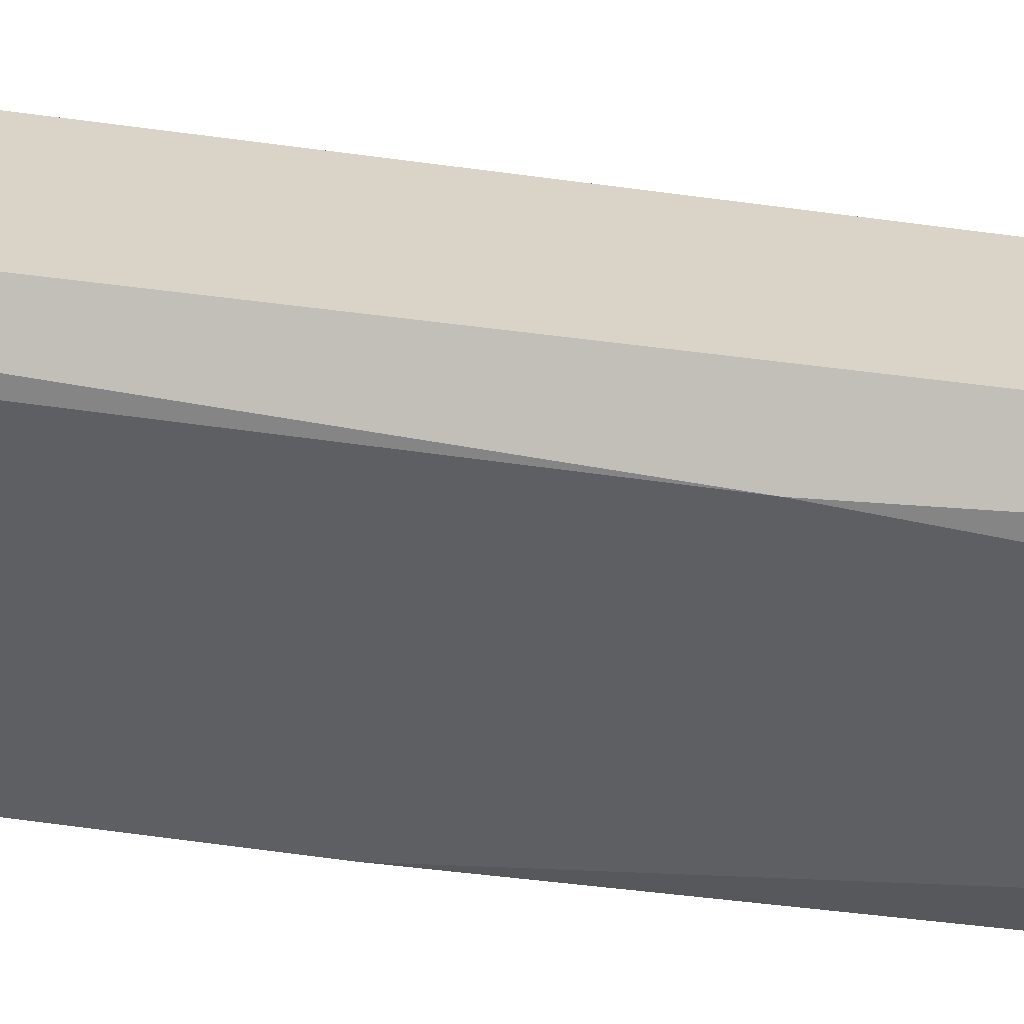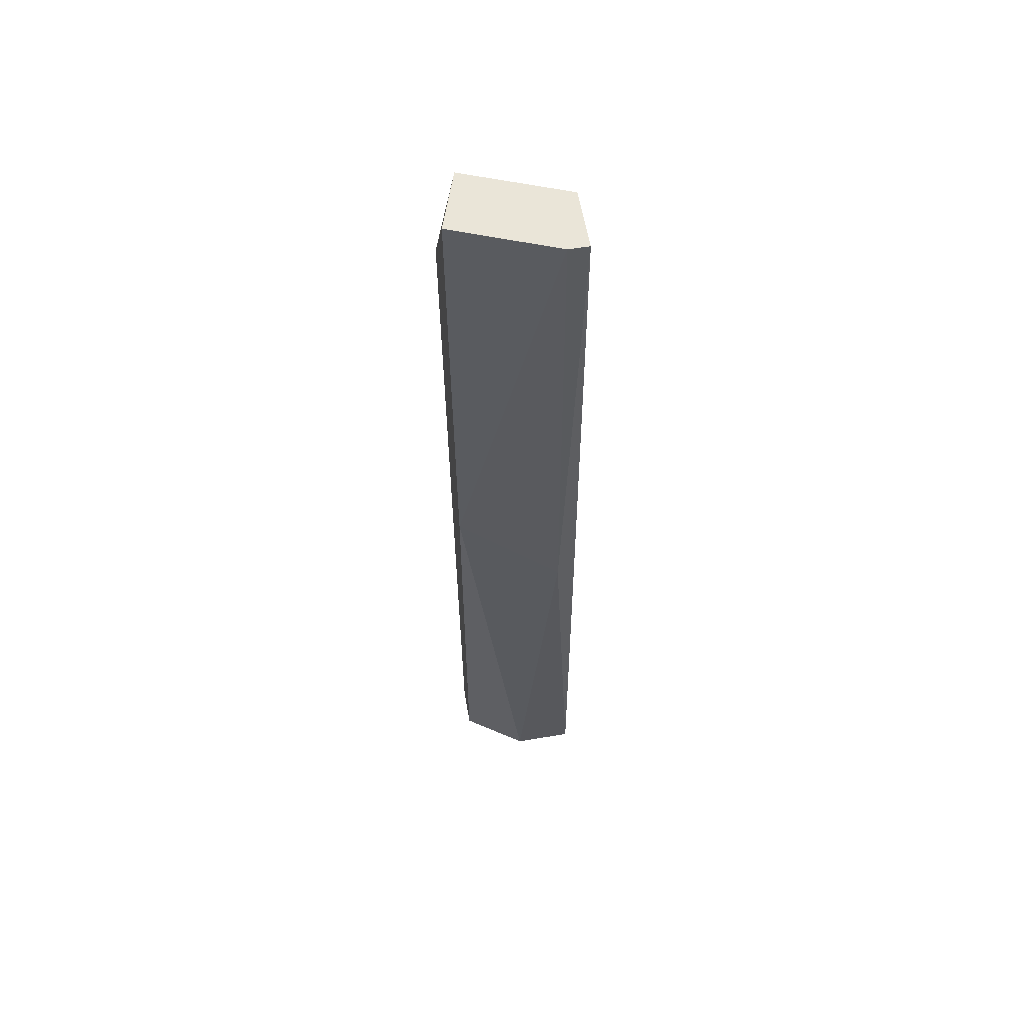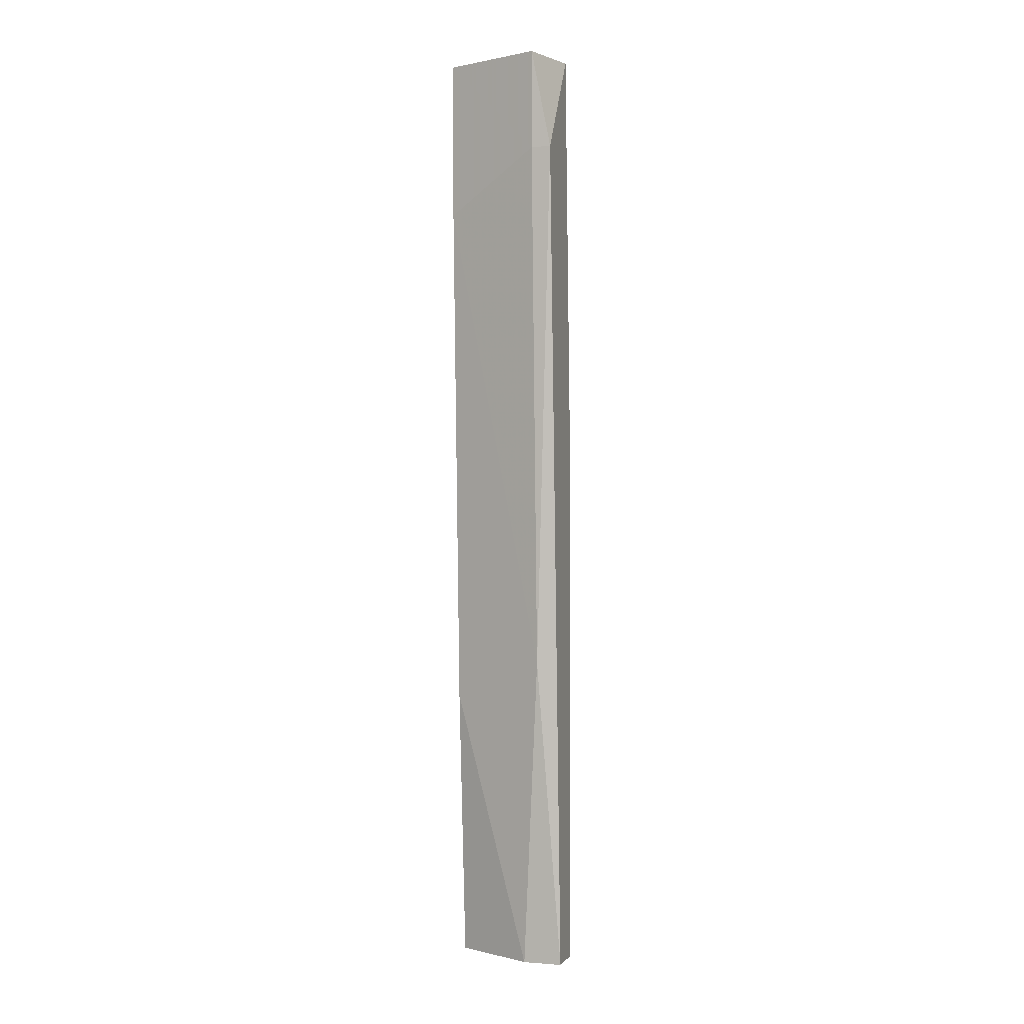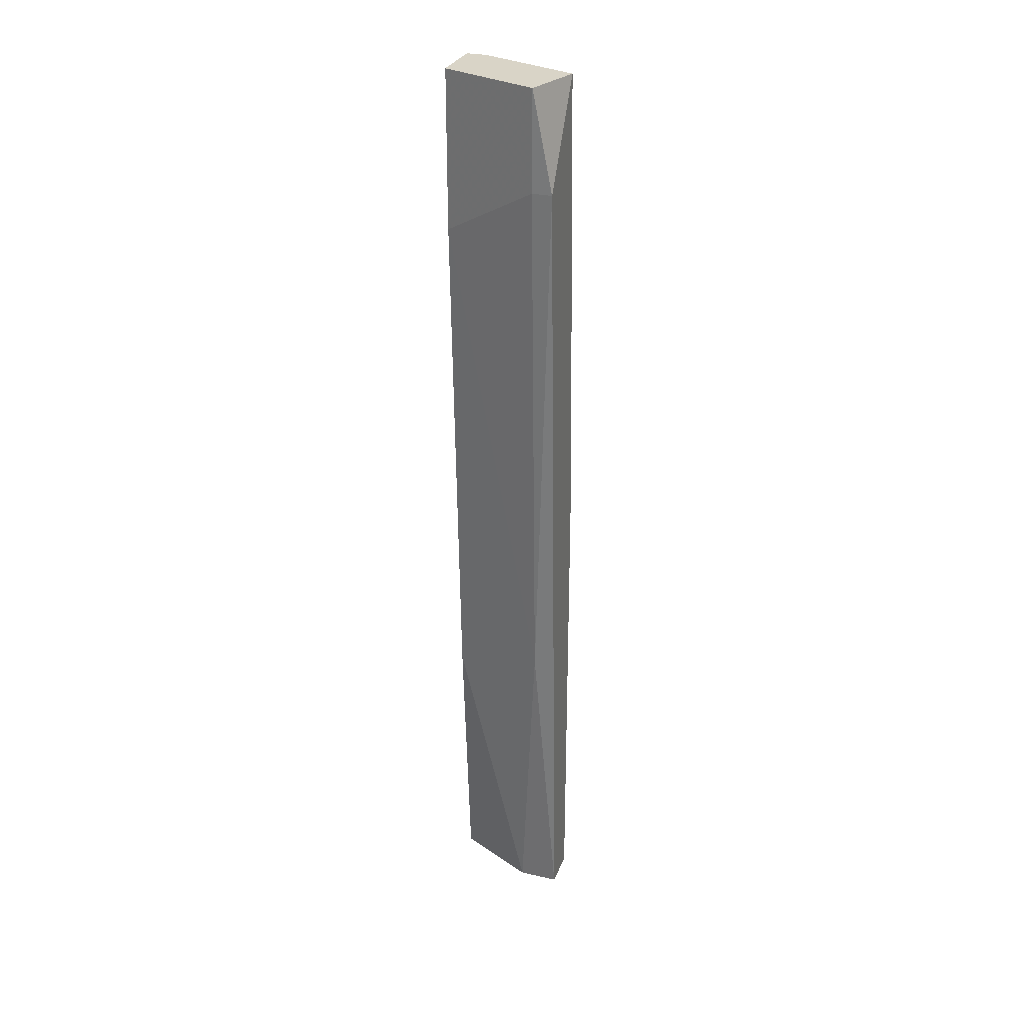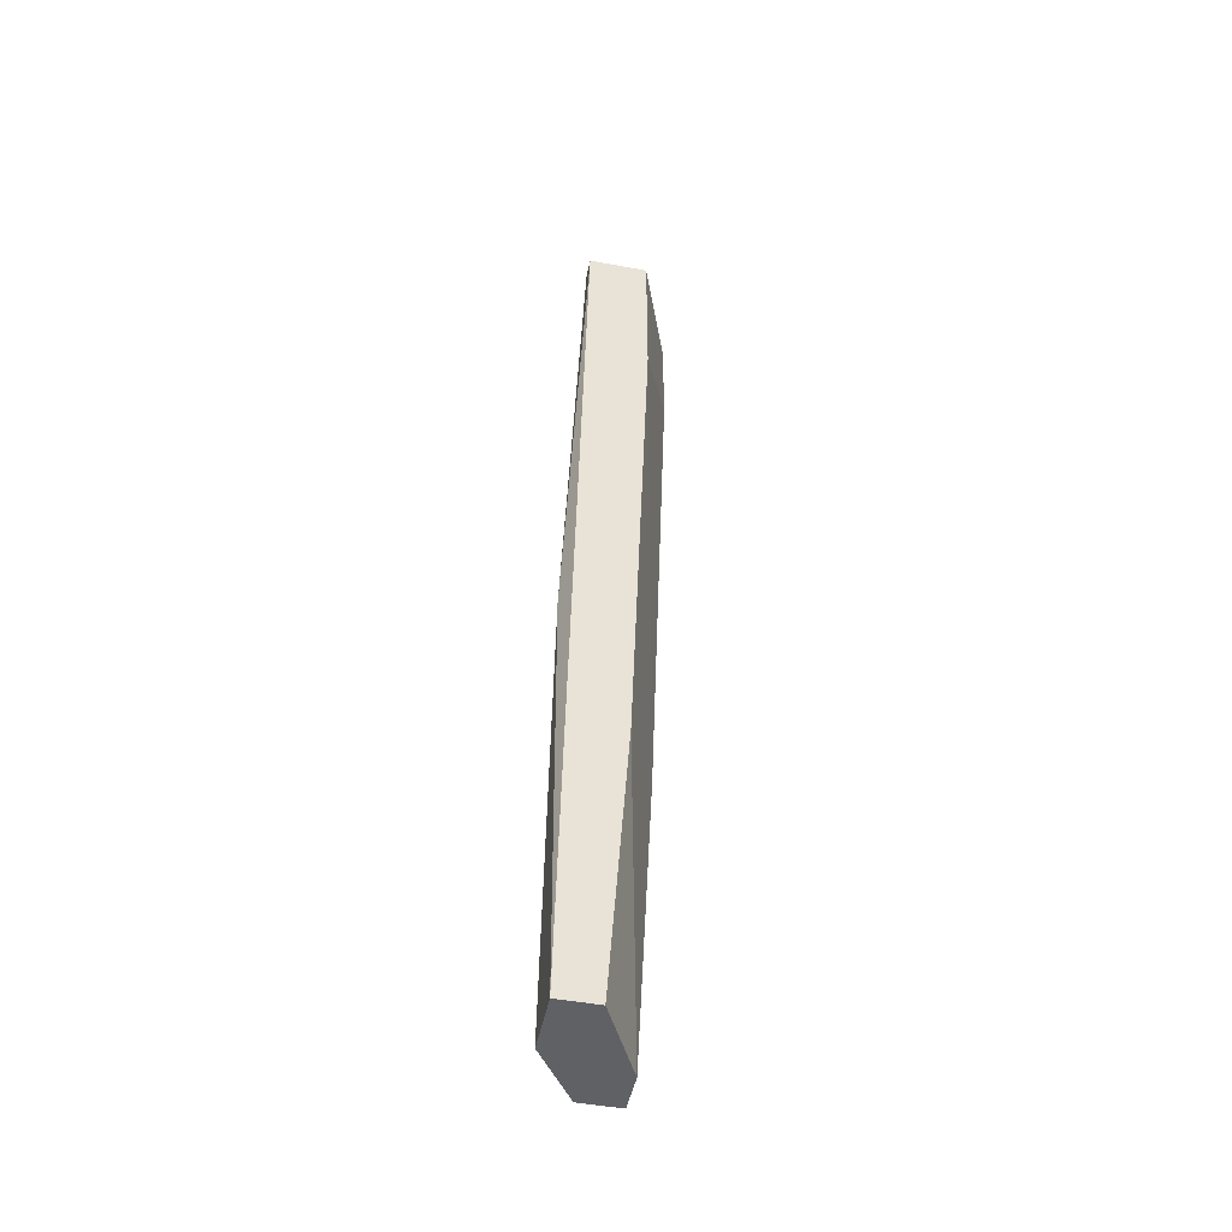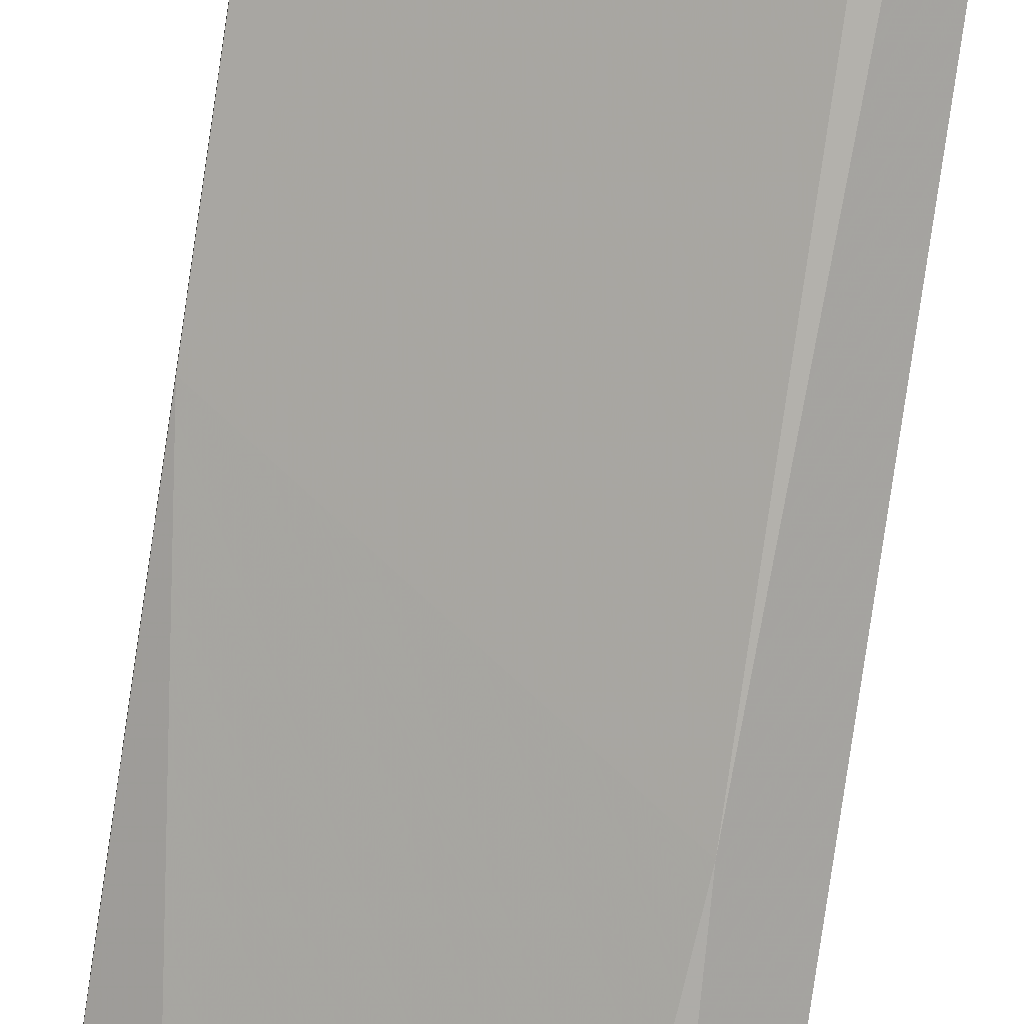
<metadata>
{"format":"obj","ext":"obj","renderer":"f3d","projection":"perspective","resolution":1024,"background":"white","views":[{"elev":-61.8,"azim":83.2,"up":"+Y"},{"elev":59.0,"azim":-9.8,"up":"+Z"},{"elev":0.0,"azim":-162.8,"up":"+Z"},{"elev":28.8,"azim":-161.3,"up":"+Z"},{"elev":-47.8,"azim":78.3,"up":"+Z"},{"elev":-76.8,"azim":-8.3,"up":"+Y"}]}
</metadata>
<code>
v 0.03724 -0.001267 0.03079
v 0.03724 -0.002558 -0.002772
v 0.03853 -0.001267 0.03079
v 0.03853 2.4e-05 -0.03119
v 0.03853 0.002605 0.02046
v 0.03853 0.002605 0.03079
v 0.03853 0.001315 -0.01311
v 0.03853 -0.002558 -0.03119
v 0.03466 -0.002558 -0.03119
v 0.03337 0.002605 -0.03119
v 0.03079 2.4e-05 0.001086
v 0.03079 2.4e-05 -0.03119
v 0.03079 0.005188 0.02432
v 0.03079 0.002605 -0.03119
v 0.03079 0.001315 0.03079
v 0.03208 0.003897 -0.01052
v 0.03208 0.005188 0.03079
v 0.03208 0.005188 0.02432
f 5 7 16
f 3 17 15
f 8 9 14
f 3 8 7
f 17 3 6
f 3 7 6
f 14 9 12
f 15 14 12
f 8 14 10
f 15 17 13
f 14 15 13
f 9 8 2
f 8 3 2
f 7 8 4
f 8 10 4
f 10 7 4
f 12 9 11
f 15 12 11
f 9 2 11
f 17 6 18
f 13 17 18
f 3 15 1
f 2 3 1
f 15 11 1
f 11 2 1
f 6 7 5
f 18 6 5
f 18 5 16
f 10 14 16
f 7 10 16
f 14 13 16
f 13 18 16

</code>
